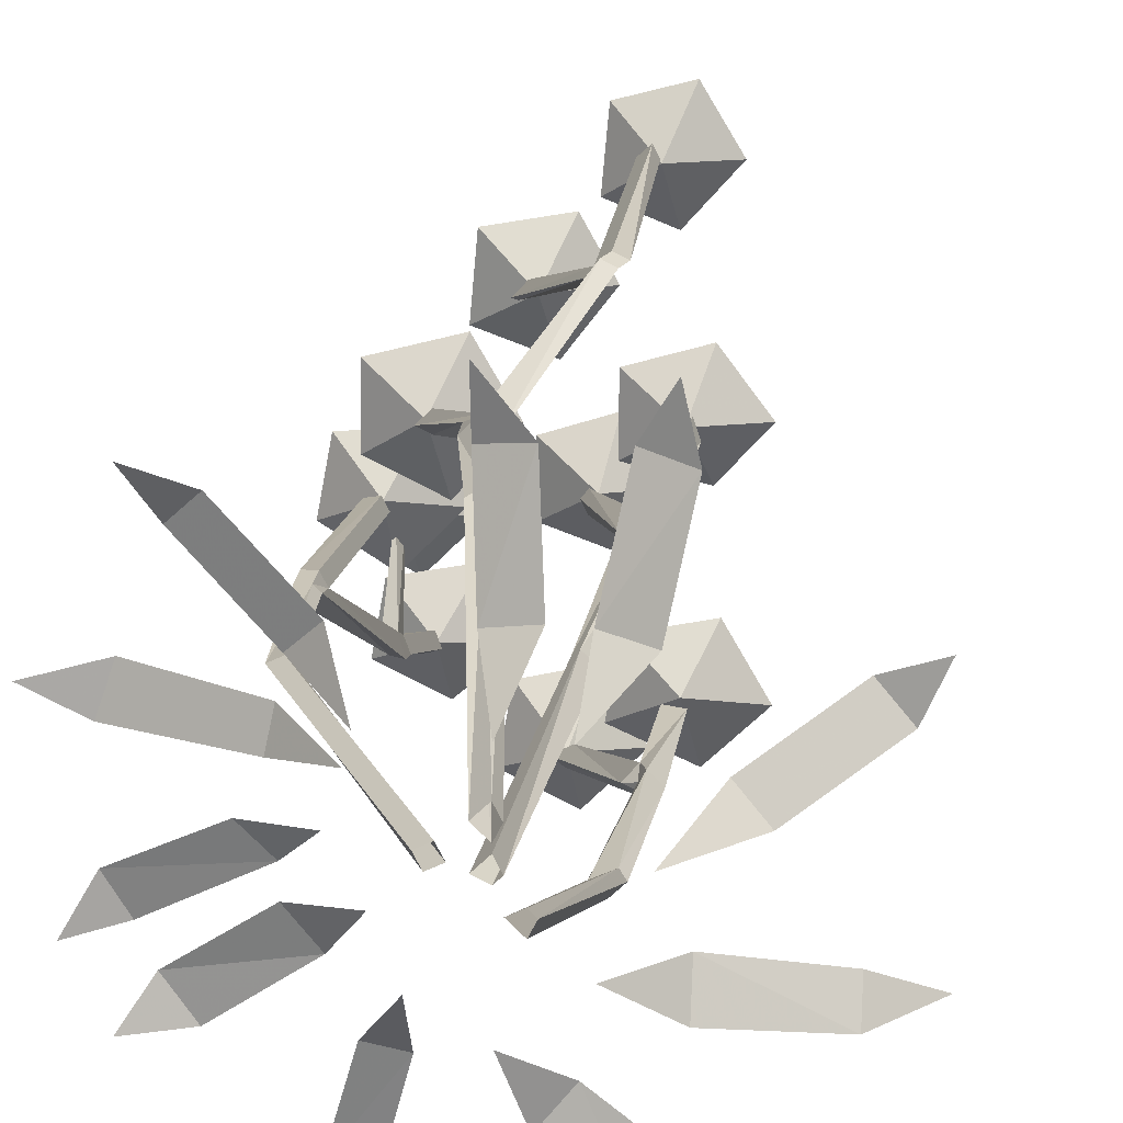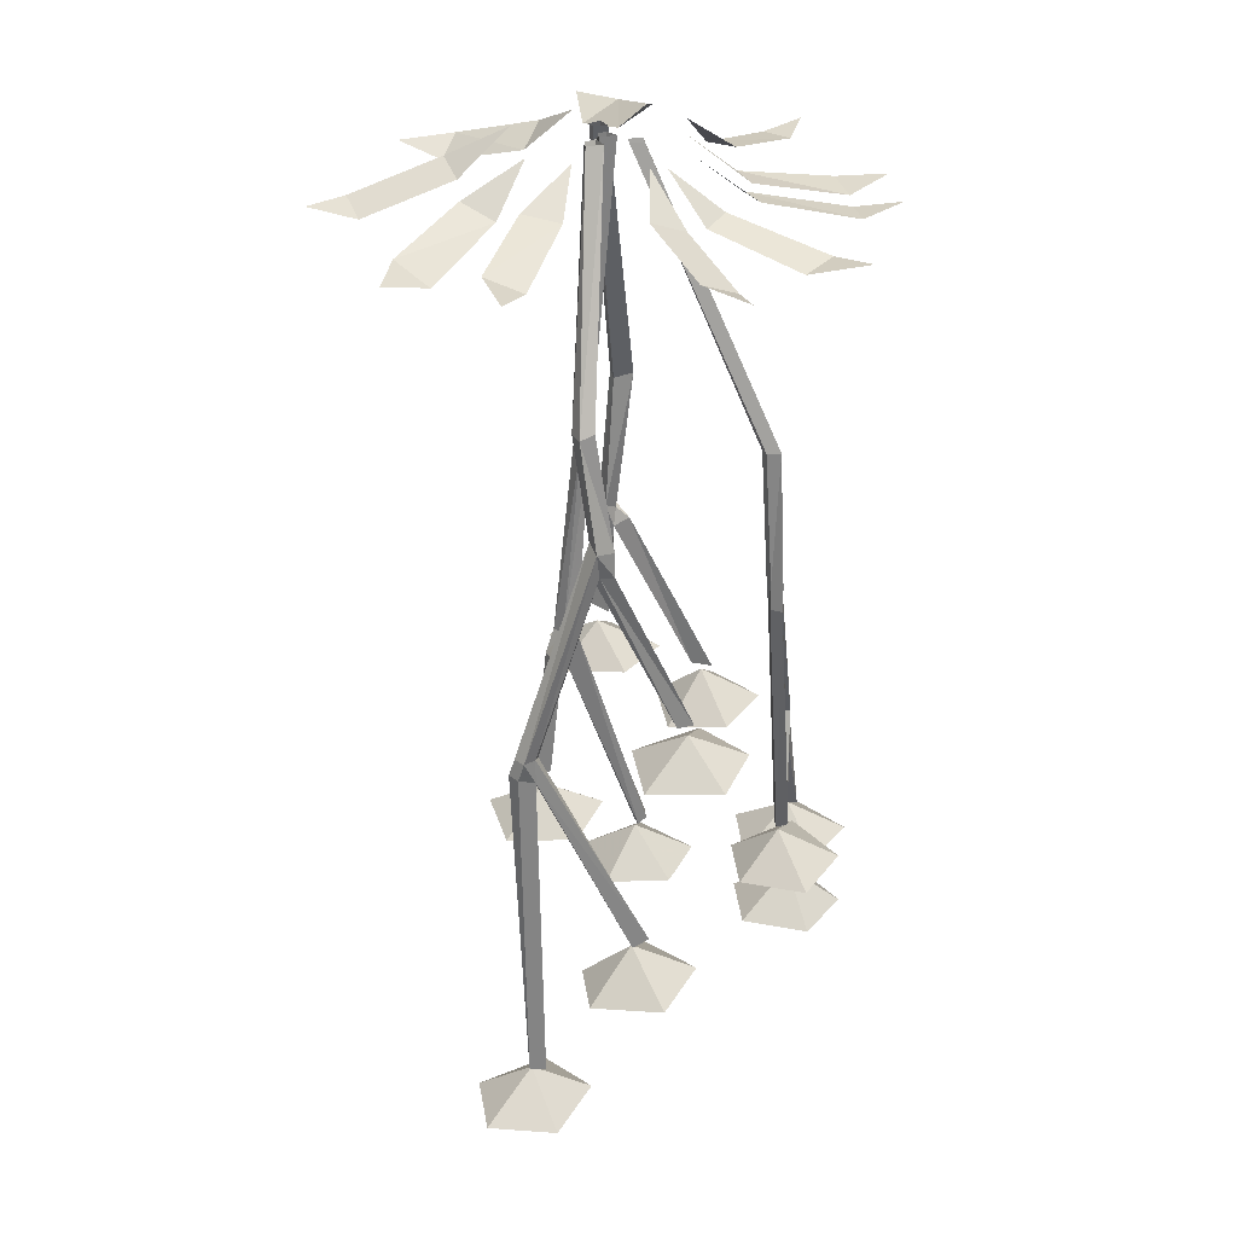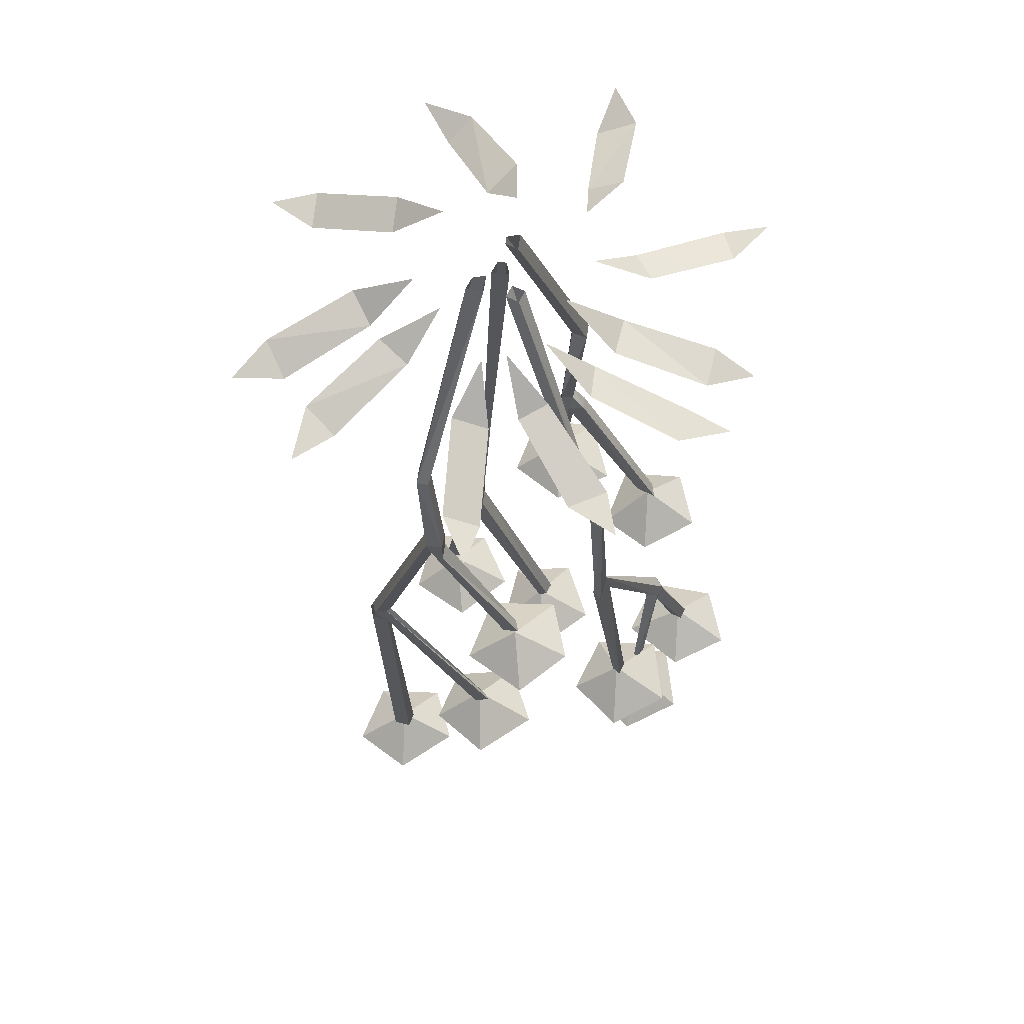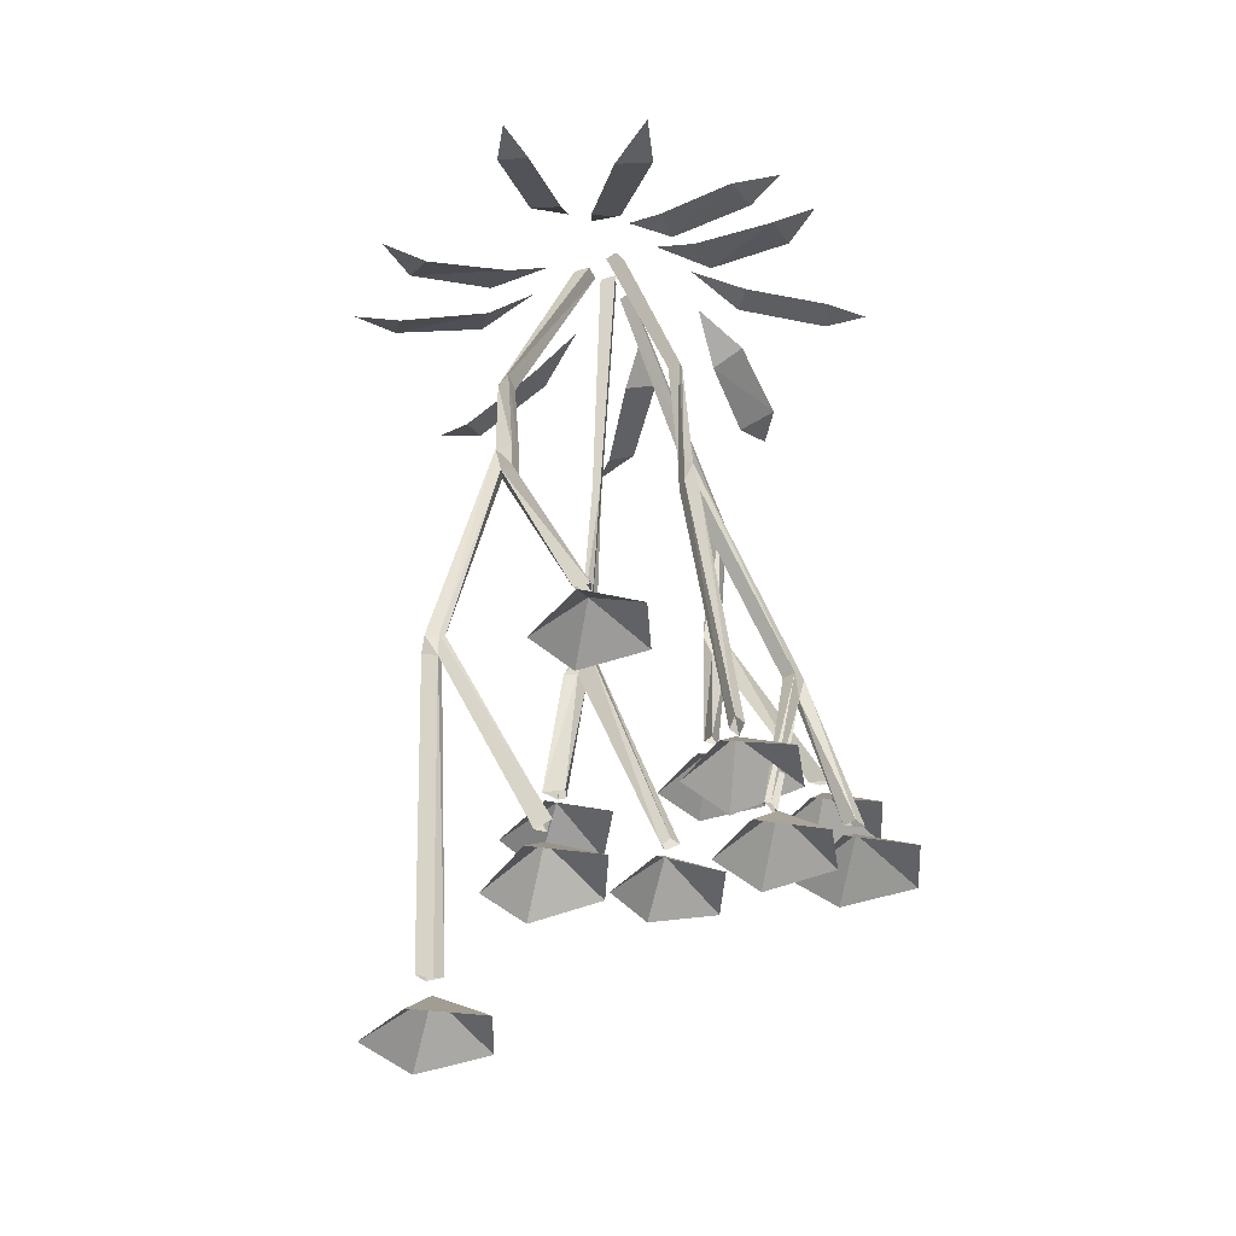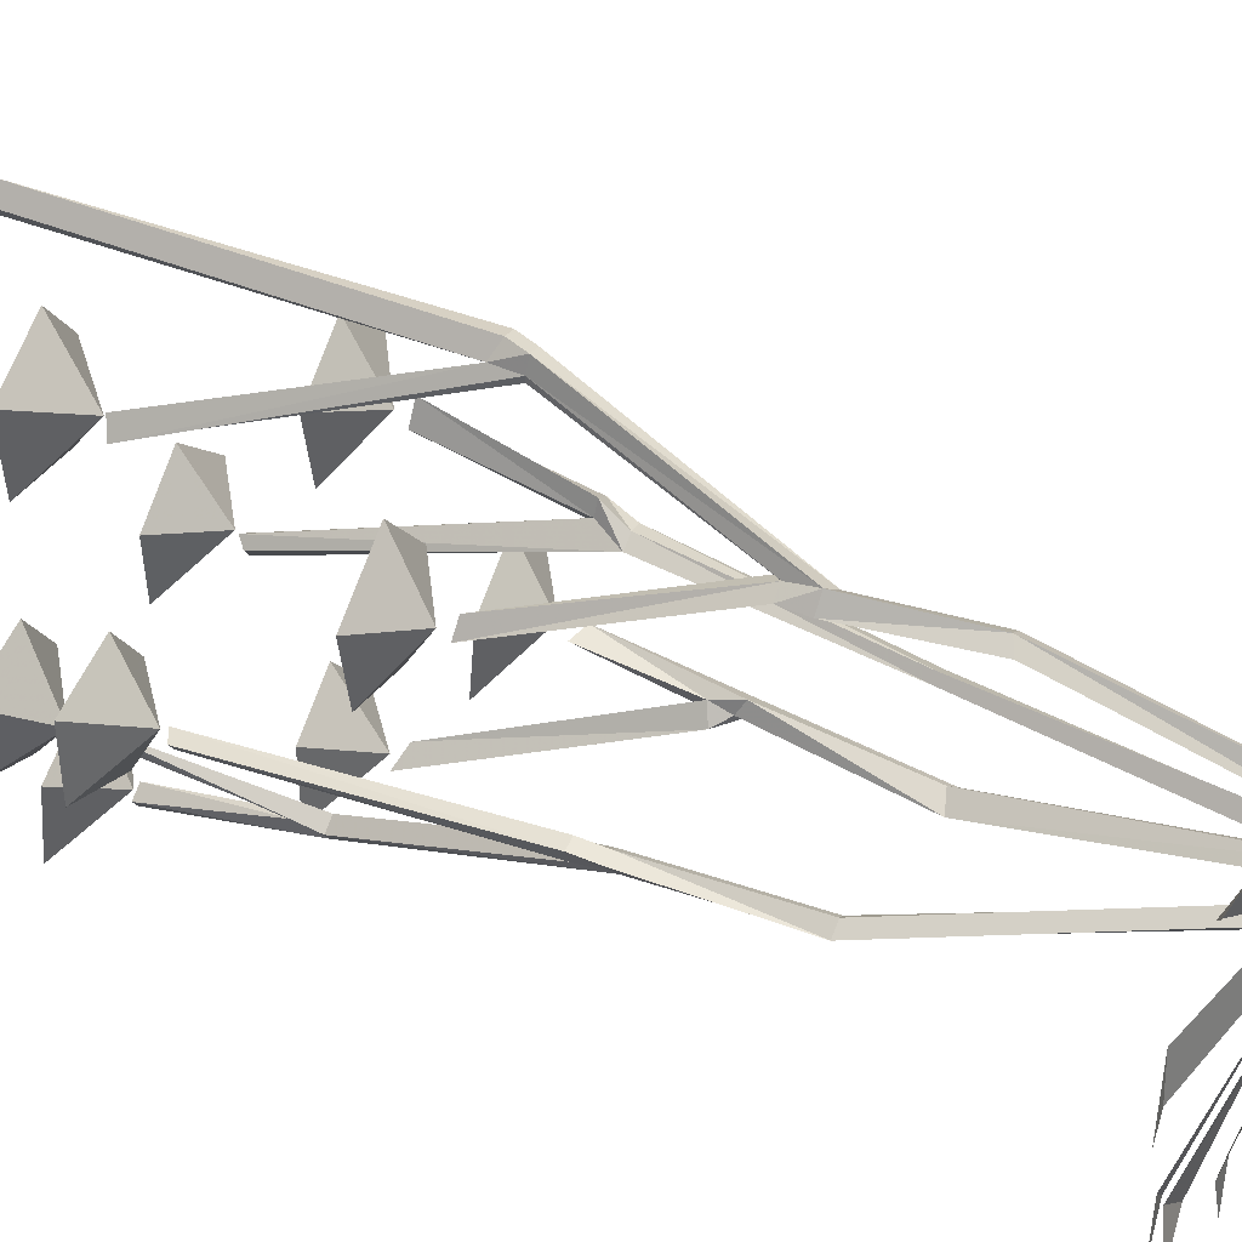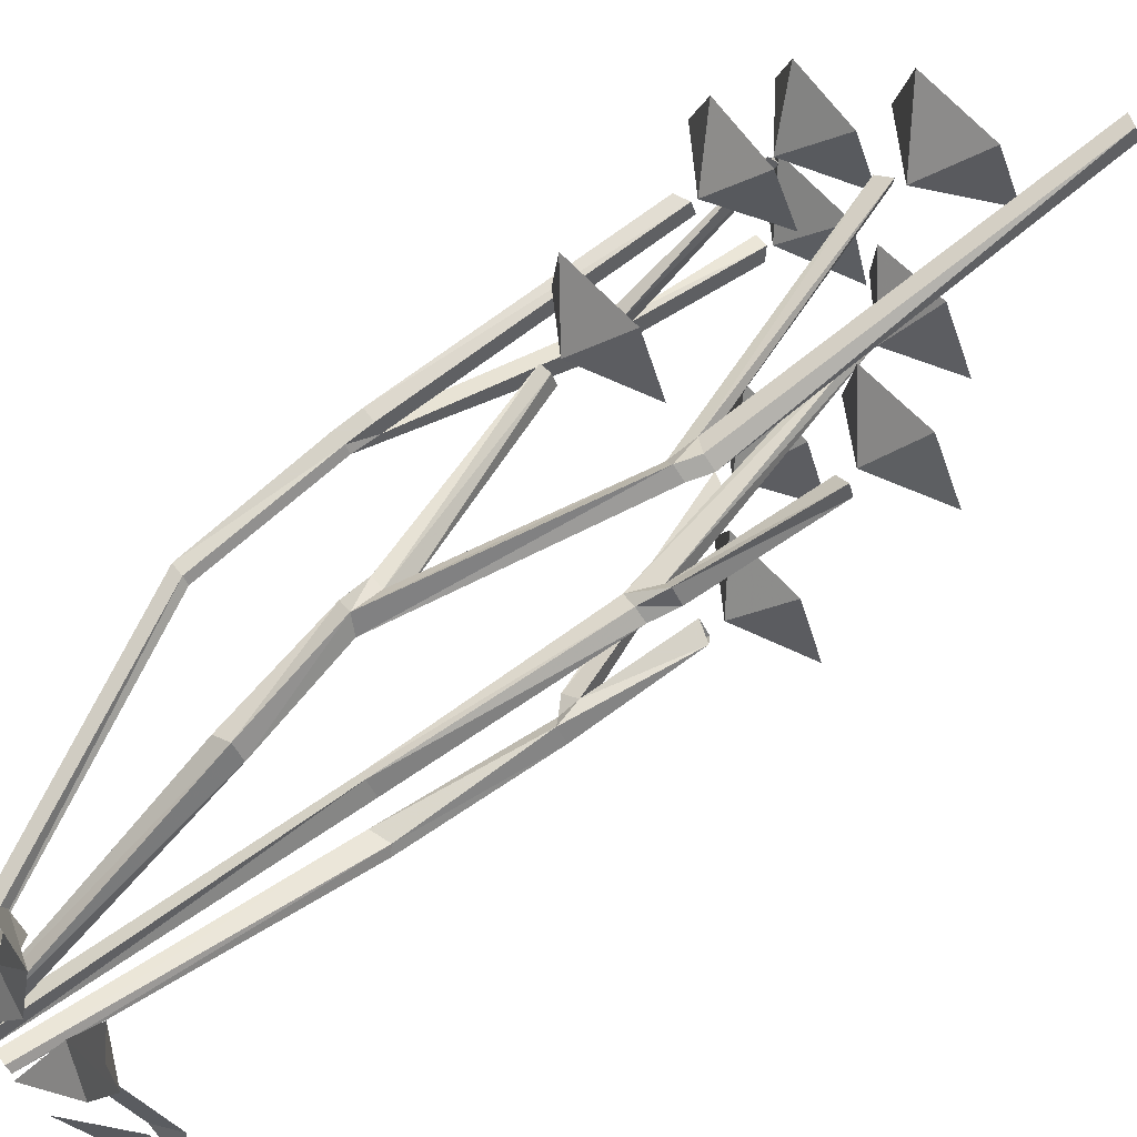
<metadata>
{"format":"obj","ext":"obj","renderer":"f3d","projection":"perspective","resolution":1024,"background":"white","views":[{"elev":20.8,"azim":-174.1,"up":"+Z"},{"elev":27.4,"azim":21.7,"up":"+Y"},{"elev":61.3,"azim":52.6,"up":"+Y"},{"elev":-38.7,"azim":67.2,"up":"+Y"},{"elev":51.9,"azim":114.3,"up":"+Z"},{"elev":78.5,"azim":-128.0,"up":"+Z"}]}
</metadata>
<code>
v 0.1094 -1.016 -0.1641
v 0.07031 -1.008 -0.2422
v 0.1484 -0.9609 -0.2266
v 0.2031 -1.008 -0.1797
v 0.2188 -1.008 -0.2656
v 0.1406 -1.008 -0.3047
v -0.0625 -0.8594 -0.2812
v 0 -0.8516 -0.3438
v 0.007812 -0.8047 -0.2656
v -0.01562 -0.8672 -0.2031
v 0.0625 -0.8594 -0.2188
v 0.07812 -0.8516 -0.3047
v -0.1172 -0.75 -0.25
v -0.03125 -0.75 -0.2109
v -0.1016 -0.7031 -0.1641
v -0.1797 -0.75 -0.1875
v -0.1328 -0.7578 -0.1094
v -0.04688 -0.75 -0.125
v 0.1094 -1.039 -0.125
v 0.1719 -1.031 -0.1875
v 0.1875 -0.9844 -0.1094
v 0.1484 -1.039 -0.04688
v 0.2344 -1.039 -0.05469
v 0.25 -1.039 -0.1406
v 0.05469 -0.9844 -0.1094
v 0.05469 -0.9844 -0.02344
v -0.007812 -0.9375 -0.0625
v -0.03125 -0.9844 -0.1406
v -0.07812 -0.9844 -0.07031
v -0.02344 -0.9922 0
v 0.1562 -0.9531 -0.007812
v 0.1172 -0.9531 -0.08594
v 0.1875 -0.8984 -0.0625
v 0.2422 -0.9531 -0.01562
v 0.2578 -0.9453 -0.1016
v 0.1797 -0.9375 -0.1484
v -0.03125 -0.875 -0.007812
v -0.03125 -0.8828 0.07812
v -0.09375 -0.8359 0.03906
v -0.1172 -0.8828 -0.03125
v -0.1719 -0.8828 0.03125
v -0.1172 -0.8906 0.1016
v 0.1797 -0.7344 0.03906
v 0.1797 -0.7422 0.125
v 0.1172 -0.6953 0.08594
v 0.1016 -0.7344 0
v 0.03906 -0.7422 0.07031
v 0.08594 -0.75 0.1484
v -0.01562 -1.062 0.1016
v 0.03906 -1.047 0.03125
v 0.05469 -1 0.1094
v 0.02344 -1.062 0.1719
v 0.1172 -1.055 0.1562
v 0.125 -1.047 0.0625
v -0.125 -1.211 0.1875
v -0.0625 -1.203 0.1172
v -0.04688 -1.156 0.1953
v -0.07812 -1.211 0.2656
v 0.007812 -1.211 0.2422
v 0.01562 -1.203 0.1484
v 0.125 -0.05469 0.1328
v 0.2109 -0.08594 0.2109
v 0.1797 -0.07031 0.2422
v 0.09375 -0.03906 0.1641
v 0.07031 0 0.1016
v 0.1016 -0.05469 -0.09375
v 0.1953 -0.07031 -0.1641
v 0.2266 -0.07812 -0.125
v 0.1328 -0.05469 -0.05469
v 0.0625 0 -0.03125
v 0.1328 -0.05469 -0.02344
v 0.1641 -0.05469 0.007812
v 0.09375 -0.007812 0.02344
v 0.2656 -0.07812 -0.04688
v 0.2422 -0.07812 -0.08594
v 0.2969 -0.07031 -0.1016
v 0.03906 -0.04688 -0.1641
v 0.07031 -0.0625 -0.2812
v 0.1094 -0.0625 -0.2656
v 0.07812 -0.04688 -0.1562
v 0.03906 0 -0.09375
v 0.1016 -0.05469 -0.3281
v 0.1406 -0.05469 0.05469
v 0.1328 -0.0625 0.09375
v 0.07812 -0.007812 0.07031
v 0.25 -0.09375 0.1094
v 0.2656 -0.08594 0.0625
v 0.3203 -0.07812 0.09375
v 0.2578 -0.0625 -0.1719
v 0.2422 -0.07812 0.2578
v -0.1562 -0.05469 -0.07812
v -0.2734 -0.08594 -0.1016
v -0.2734 -0.0625 -0.1406
v -0.1562 -0.03125 -0.125
v -0.09375 0 -0.07812
v -0.1797 -0.05469 0.05469
v -0.2734 -0.09375 0.1172
v -0.3047 -0.07812 0.08594
v -0.2109 -0.03906 0.02344
v -0.1328 0 0.007812
v -0.3359 -0.07031 -0.1094
v -0.3281 -0.07812 0.1406
v -0.125 -0.04688 -0.2969
v -0.1562 -0.07031 -0.2578
v -0.1875 -0.04688 -0.3125
v -0.07812 -0.04688 -0.1797
v -0.04688 -0.02344 -0.2109
v -0.02344 0 -0.1328
v -0.1562 -0.07812 0.2656
v -0.1328 -0.04688 0.1484
v -0.08594 -0.0625 0.1562
v -0.1094 -0.1016 0.2734
v -0.1406 -0.08594 0.3281
v -0.07812 -0.007812 0.09375
v -0.007812 -0.05469 0.1562
v -0.05469 -0.04688 0.1641
v -0.02344 -0.007812 0.09375
v -0.04688 -0.07812 0.2812
v 0 -0.09375 0.2734
v 0 -0.08594 0.3359
v 0.1797 -0.3516 0.007812
v 0.01562 0 0.02344
v 0.007812 0 0.007812
v 0.1719 -0.3516 0
v 0.1797 -0.5234 -0.007812
v 0.1875 -0.5234 0
v 0.1953 -0.3516 0
v 0.03125 0 0.01562
v 0.1875 -0.3516 -0.007812
v 0.02344 0 0
v 0.2031 -0.5234 0
v 0.1953 -0.5156 -0.01562
v 0.1641 -0.7734 -0.1641
v 0.1484 -0.7656 -0.1641
v 0.1797 -0.5547 -0.01562
v 0.1875 -0.5547 0
v 0.2031 -0.5547 0
v 0.1953 -0.5547 -0.02344
v 0.1719 -0.7734 -0.1484
v 0.1641 -0.8047 -0.1562
v 0.1641 -0.7969 -0.1719
v 0.1484 -0.7969 -0.1719
v 0.1562 -0.7734 -0.1406
v 0.1953 -0.8828 -0.07031
v 0.1797 -0.8906 -0.07031
v 0.1875 -0.8906 -0.05469
v 0.2031 -0.8828 -0.05469
v 0.1875 -0.9766 -0.09375
v 0.1875 -0.9766 -0.1016
v 0.1562 -0.8047 -0.1562
v 0.1484 -0.9531 -0.2109
v 0.1641 -0.9531 -0.2188
v 0.1562 -0.9531 -0.2344
v 0.1406 -0.9453 -0.2266
v 0.1797 -0.9844 -0.1094
v 0.01562 -0.2969 0.1484
v 0 -0.2969 0.1562
v -0.03125 0 0.03906
v -0.02344 0 0.02344
v 0.03125 -0.2891 0.1641
v 0.03906 -0.4297 0.1484
v 0.02344 -0.4219 0.1641
v 0.03906 -0.4297 0.1797
v 0.01562 -0.2969 0.1719
v -0.02344 0 0.05469
v -0.007812 0 0.03906
v 0.05469 -0.4297 0.1641
v 0.03906 -0.4609 0.1484
v 0.02344 -0.4609 0.1641
v -0.04688 -0.6875 0.2266
v -0.03125 -0.6875 0.2344
v -0.02344 -0.6875 0.2188
v 0.03906 -0.4609 0.1719
v 0.05469 -0.4609 0.1641
v 0.1094 -0.6797 0.07812
v 0.1016 -0.6797 0.08594
v 0.1094 -0.6797 0.1016
v -0.02344 -0.6875 0.2109
v -0.05469 -0.7109 0.2266
v -0.03906 -0.7109 0.2344
v -0.02344 -0.7188 0.2188
v 0.07812 -0.9844 0.1094
v 0.07031 -0.9766 0.1094
v 0.125 -0.6797 0.08594
v -0.03125 -0.7188 0.2109
v -0.04688 -1.141 0.2031
v -0.03906 -1.141 0.2188
v -0.02344 -1.148 0.2031
v -0.03125 -1.141 0.1875
v 0.0625 -0.9922 0.125
v 0.0625 -0.9922 0.1094
v -0.05469 -0.3516 -0.1719
v -0.03125 0 -0.03125
v -0.04688 0 -0.02344
v -0.07812 -0.3594 -0.1641
v -0.08594 -0.5312 -0.1562
v -0.07812 -0.5391 -0.1719
v -0.07031 -0.3516 -0.1875
v -0.04688 0 -0.04688
v -0.08594 -0.3516 -0.1719
v -0.05469 0 -0.03125
v -0.08594 -0.5312 -0.1797
v -0.1016 -0.5312 -0.1719
v -0.1094 -0.6797 -0.1641
v -0.07812 -0.5625 -0.1641
v -0.0625 -0.5547 -0.1797
v -0.07812 -0.5625 -0.1953
v -0.08594 -0.5625 -0.1875
v -0.1016 -0.6875 -0.1797
v 0.007812 -0.7891 -0.2734
v 0 -0.7891 -0.2656
v -0.08594 -0.6875 -0.1641
v 0.02344 -0.7969 -0.2656
v 0 -0.7891 -0.25
v -0.0625 -0.3672 0
v -0.03125 0 0
v -0.02344 0 -0.007812
v -0.05469 -0.3672 0
v -0.07031 -0.625 0
v -0.08594 -0.625 0.01562
v -0.04688 -0.3672 0.01562
v -0.02344 0 0.01562
v -0.03906 -0.3672 0.007812
v -0.007812 0 0
v -0.07031 -0.625 0.02344
v -0.05469 -0.625 0.01562
v 0.007812 -0.9219 -0.0625
v 0 -0.9219 -0.07812
v -0.07812 -0.6562 0.007812
v -0.09375 -0.6562 0.02344
v -0.07812 -0.6562 0.03906
v -0.07031 -0.6562 0.02344
v 0 -0.9297 -0.05469
v -0.1016 -0.8203 0.05469
v -0.08594 -0.8203 0.03125
v -0.007812 -0.9297 -0.0625
v -0.1094 -0.8203 0.03125
v -0.1016 -0.8203 0.02344
f 1 2 3
f 1 3 4
f 4 3 5
f 5 3 6
f 6 3 2
f 7 8 9
f 7 9 10
f 10 9 11
f 11 9 12
f 12 9 8
f 13 14 15
f 13 15 16
f 16 15 17
f 17 15 18
f 18 15 14
f 19 20 21
f 19 21 22
f 22 21 23
f 23 21 24
f 24 21 20
f 25 26 27
f 25 27 28
f 28 27 29
f 29 27 30
f 30 27 26
f 31 32 33
f 31 33 34
f 34 33 35
f 35 33 36
f 36 33 32
f 37 38 39
f 37 39 40
f 40 39 41
f 41 39 42
f 42 39 38
f 43 44 45
f 43 45 46
f 46 45 47
f 47 45 48
f 48 45 44
f 49 50 51
f 49 51 52
f 52 51 53
f 53 51 54
f 54 51 50
f 55 56 57
f 55 57 58
f 58 57 59
f 59 57 60
f 60 57 56
f 61 62 63
f 61 63 64
f 61 64 65
f 66 67 68
f 66 68 69
f 66 69 70
f 71 72 73
f 72 71 74
f 74 71 75
f 74 75 76
f 77 78 79
f 77 79 80
f 77 80 81
f 79 78 82
f 83 84 85
f 84 83 86
f 86 83 87
f 86 87 88
f 68 67 89
f 63 62 90
f 91 92 93
f 91 93 94
f 91 94 95
f 96 97 98
f 96 98 99
f 96 99 100
f 93 92 101
f 98 97 102
f 103 104 105
f 104 103 106
f 106 103 107
f 106 107 108
f 109 110 111
f 109 111 112
f 109 112 113
f 111 110 114
f 115 116 117
f 116 115 118
f 118 115 119
f 118 119 120
f 121 122 123
f 121 123 124
f 121 124 125
f 121 125 126
f 121 126 127
f 121 127 122
f 122 127 128
f 128 127 129
f 128 129 130
f 130 129 124
f 130 124 123
f 129 127 131
f 129 131 132
f 129 132 124
f 124 132 125
f 125 132 133
f 125 133 134
f 125 134 135
f 125 135 126
f 126 135 136
f 126 136 131
f 126 131 127
f 136 137 131
f 131 137 132
f 132 137 138
f 132 138 139
f 132 139 133
f 133 139 140
f 133 140 141
f 133 141 134
f 134 141 142
f 134 142 143
f 134 143 135
f 135 143 138
f 135 138 144
f 135 144 145
f 135 145 136
f 136 145 146
f 136 146 137
f 137 146 147
f 137 147 138
f 138 147 144
f 143 139 138
f 139 143 148
f 139 148 149
f 139 149 140
f 140 149 21
f 140 21 150
f 140 150 151
f 140 151 152
f 140 152 141
f 141 152 153
f 141 153 142
f 142 153 154
f 142 154 150
f 142 150 143
f 143 150 155
f 143 155 148
f 154 151 150
f 21 155 150
f 156 157 158
f 156 158 159
f 156 159 160
f 156 160 161
f 156 161 162
f 156 162 157
f 157 162 163
f 157 163 164
f 157 164 165
f 157 165 158
f 164 160 166
f 164 166 165
f 159 166 160
f 164 163 167
f 164 167 160
f 160 167 161
f 161 167 168
f 161 168 169
f 161 169 162
f 162 169 170
f 162 170 171
f 162 171 163
f 163 171 172
f 163 172 173
f 163 173 174
f 163 174 167
f 167 174 168
f 168 174 175
f 168 175 176
f 168 176 169
f 169 176 177
f 169 177 173
f 169 173 178
f 169 178 170
f 170 178 179
f 170 179 180
f 170 180 171
f 171 180 181
f 171 181 172
f 172 181 182
f 172 182 183
f 172 183 178
f 172 178 173
f 173 177 184
f 173 184 174
f 174 184 175
f 178 185 179
f 179 185 186
f 179 186 187
f 179 187 180
f 180 187 188
f 180 188 181
f 181 188 189
f 181 189 185
f 181 185 190
f 181 190 182
f 185 189 186
f 185 191 190
f 191 185 178
f 191 178 183
f 192 193 194
f 192 194 195
f 192 195 196
f 192 196 197
f 192 197 198
f 192 198 193
f 193 198 199
f 199 198 200
f 199 200 201
f 201 200 195
f 201 195 194
f 200 198 202
f 200 202 203
f 200 203 195
f 195 203 196
f 196 203 204
f 196 204 205
f 196 205 197
f 197 205 206
f 197 206 202
f 197 202 198
f 206 207 202
f 202 207 203
f 203 207 208
f 203 208 209
f 203 209 204
f 208 207 210
f 208 210 211
f 208 211 205
f 208 205 212
f 208 212 209
f 207 206 213
f 207 213 210
f 206 205 214
f 206 214 213
f 211 214 205
f 204 212 205
f 215 216 217
f 215 217 218
f 215 218 219
f 215 219 220
f 215 220 221
f 215 221 216
f 216 221 222
f 222 221 223
f 222 223 224
f 224 223 218
f 224 218 217
f 223 221 225
f 223 225 226
f 223 226 218
f 218 226 219
f 219 226 227
f 219 227 228
f 219 228 229
f 219 229 220
f 220 229 230
f 220 230 225
f 220 225 221
f 230 231 225
f 225 231 226
f 226 231 232
f 226 232 233
f 226 233 227
f 232 231 234
f 232 234 235
f 232 235 229
f 232 229 236
f 232 236 233
f 231 230 237
f 231 237 234
f 230 229 238
f 230 238 237
f 235 238 229
f 228 236 229

</code>
